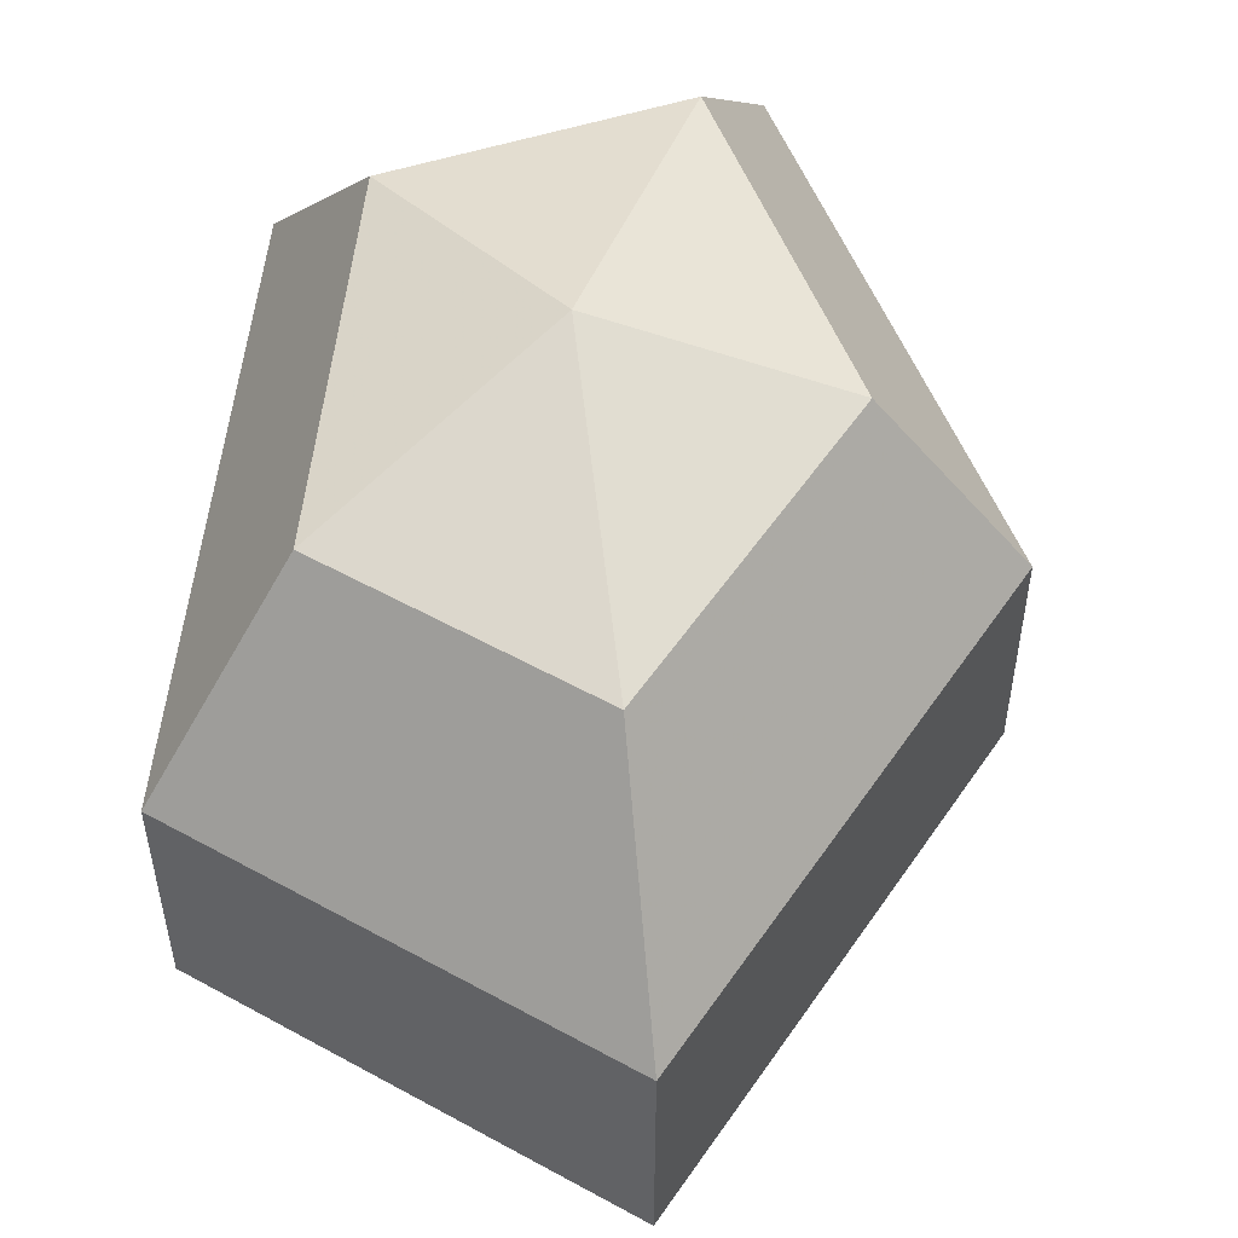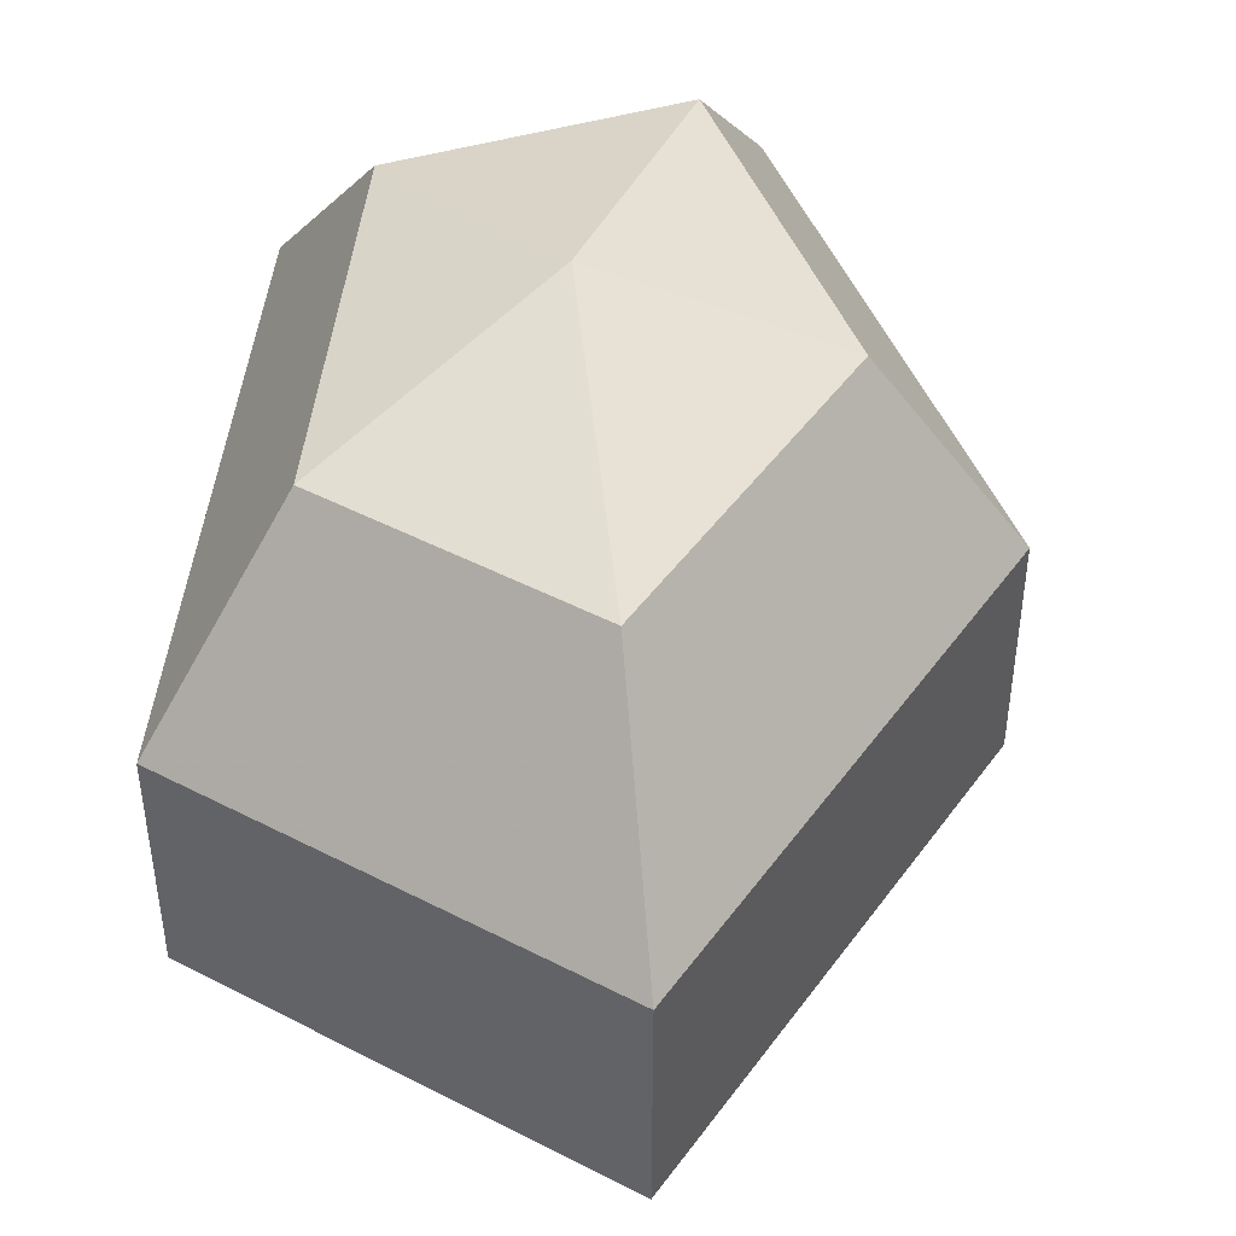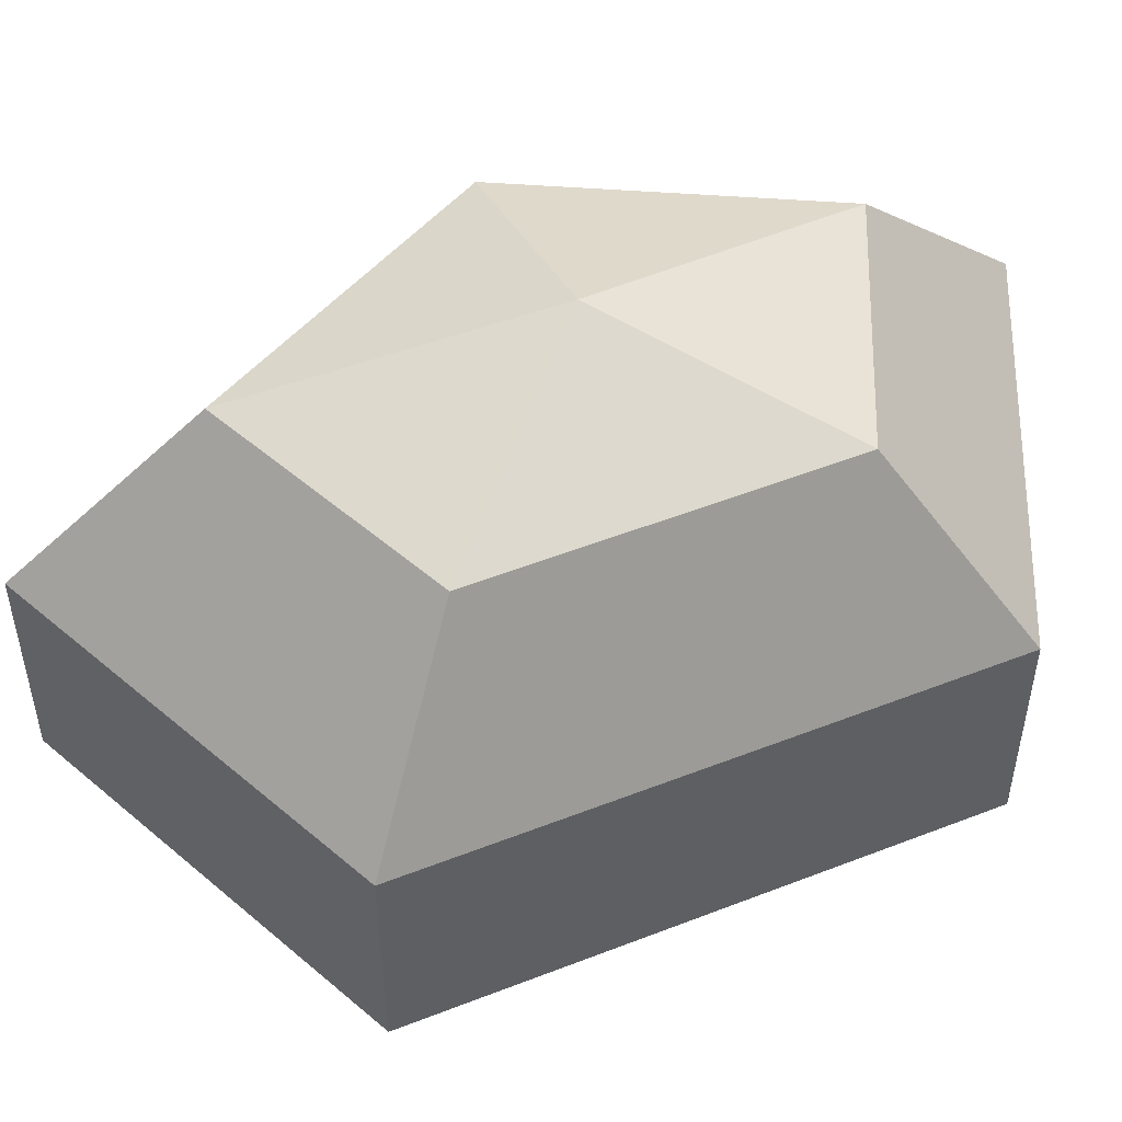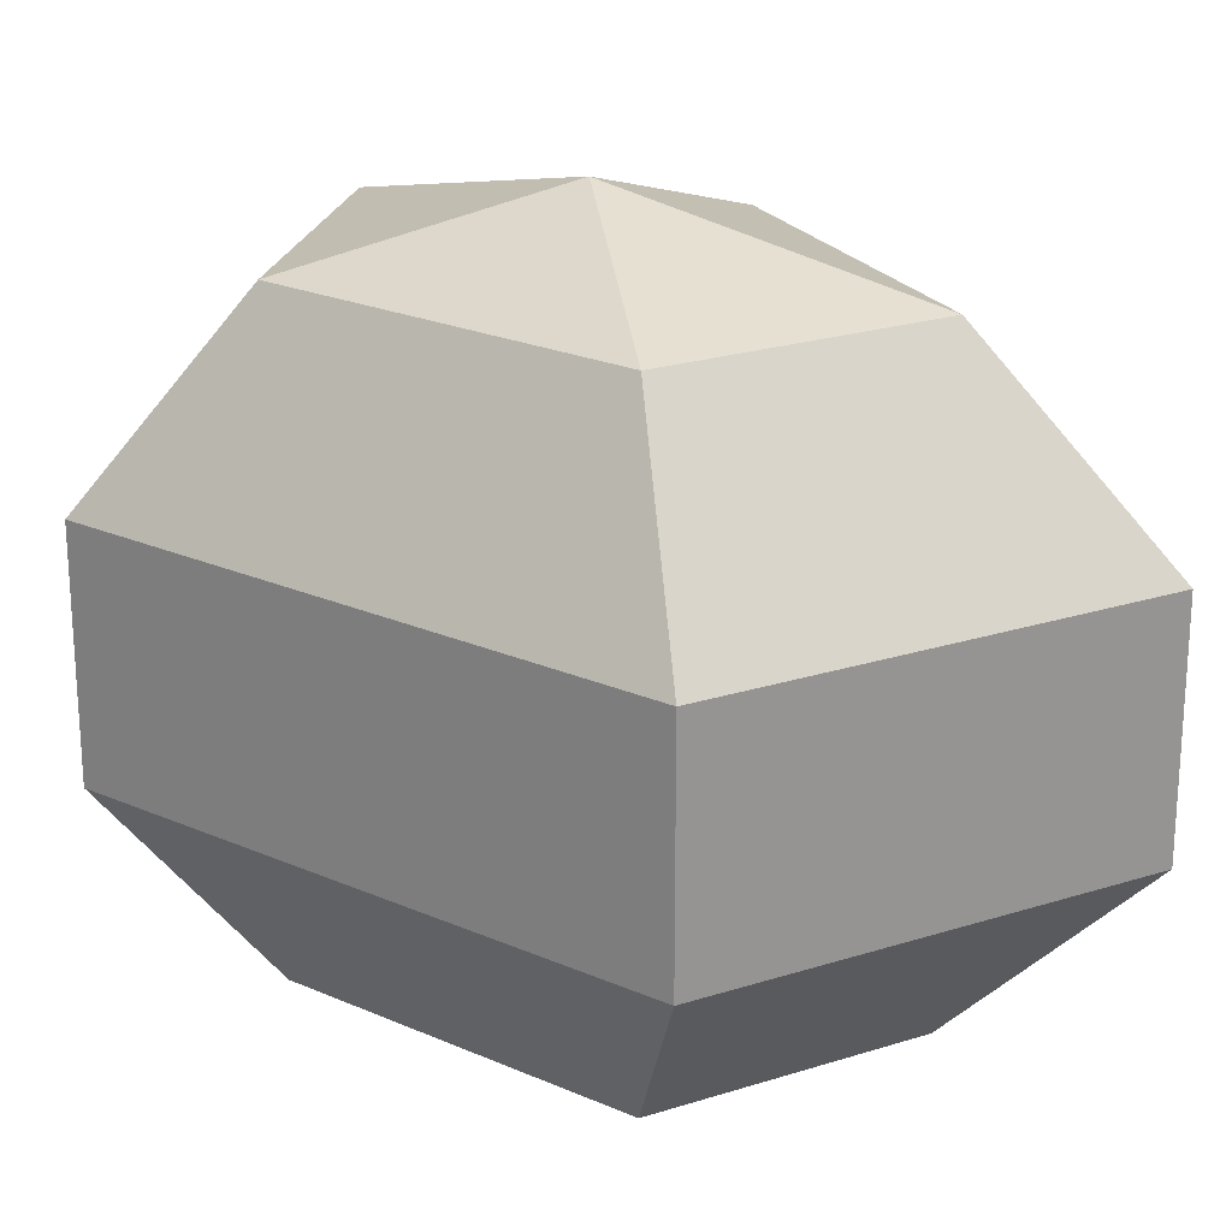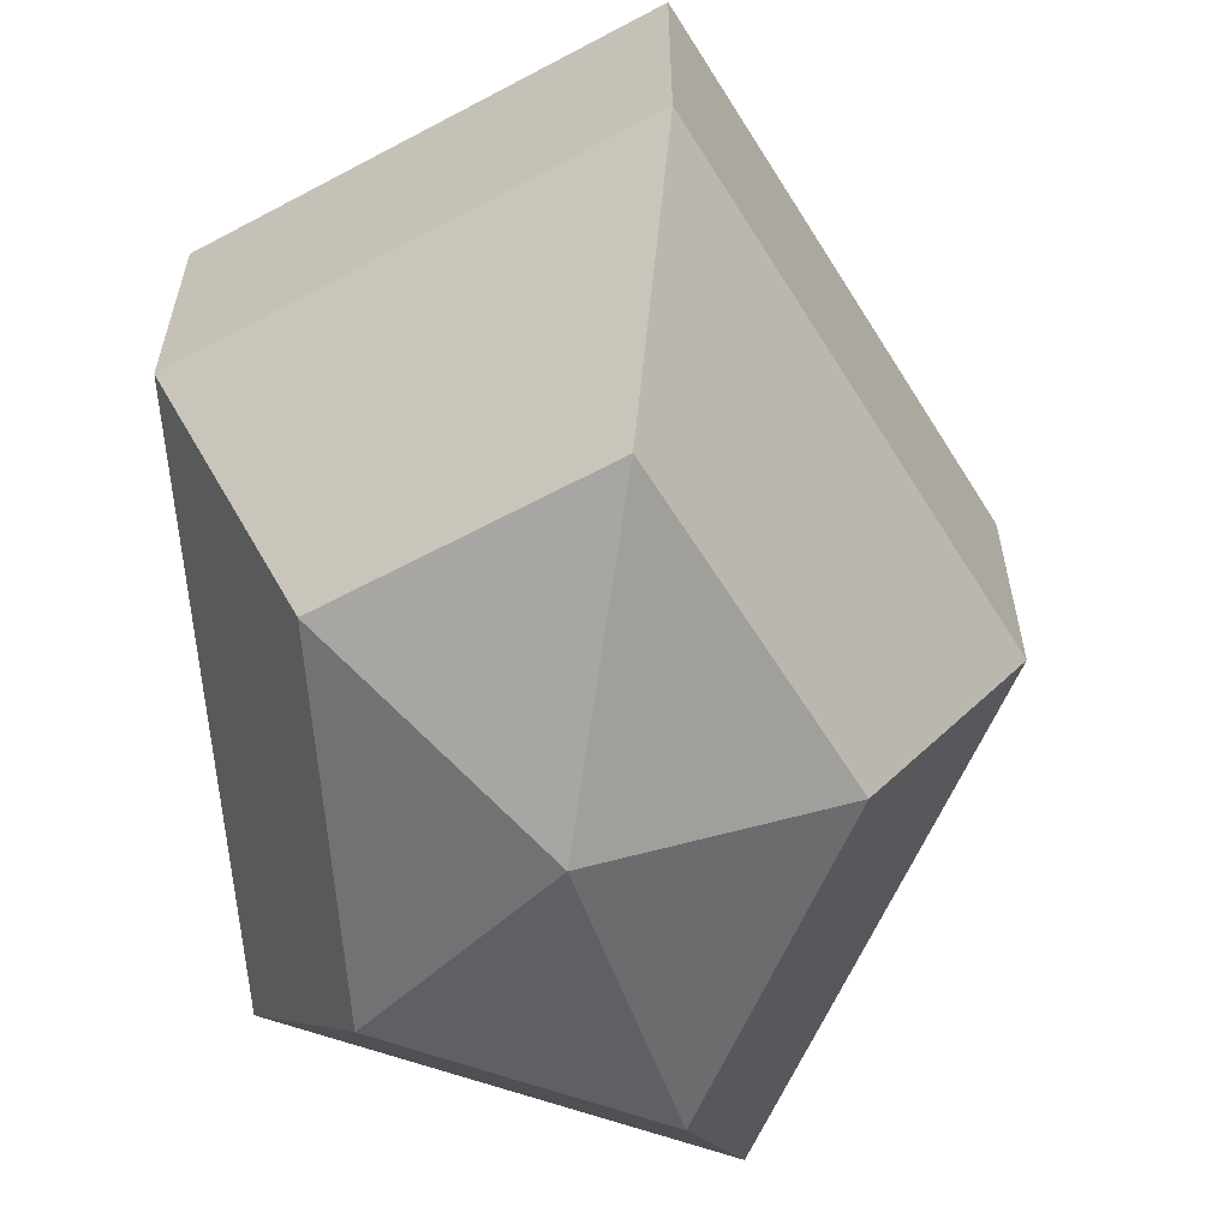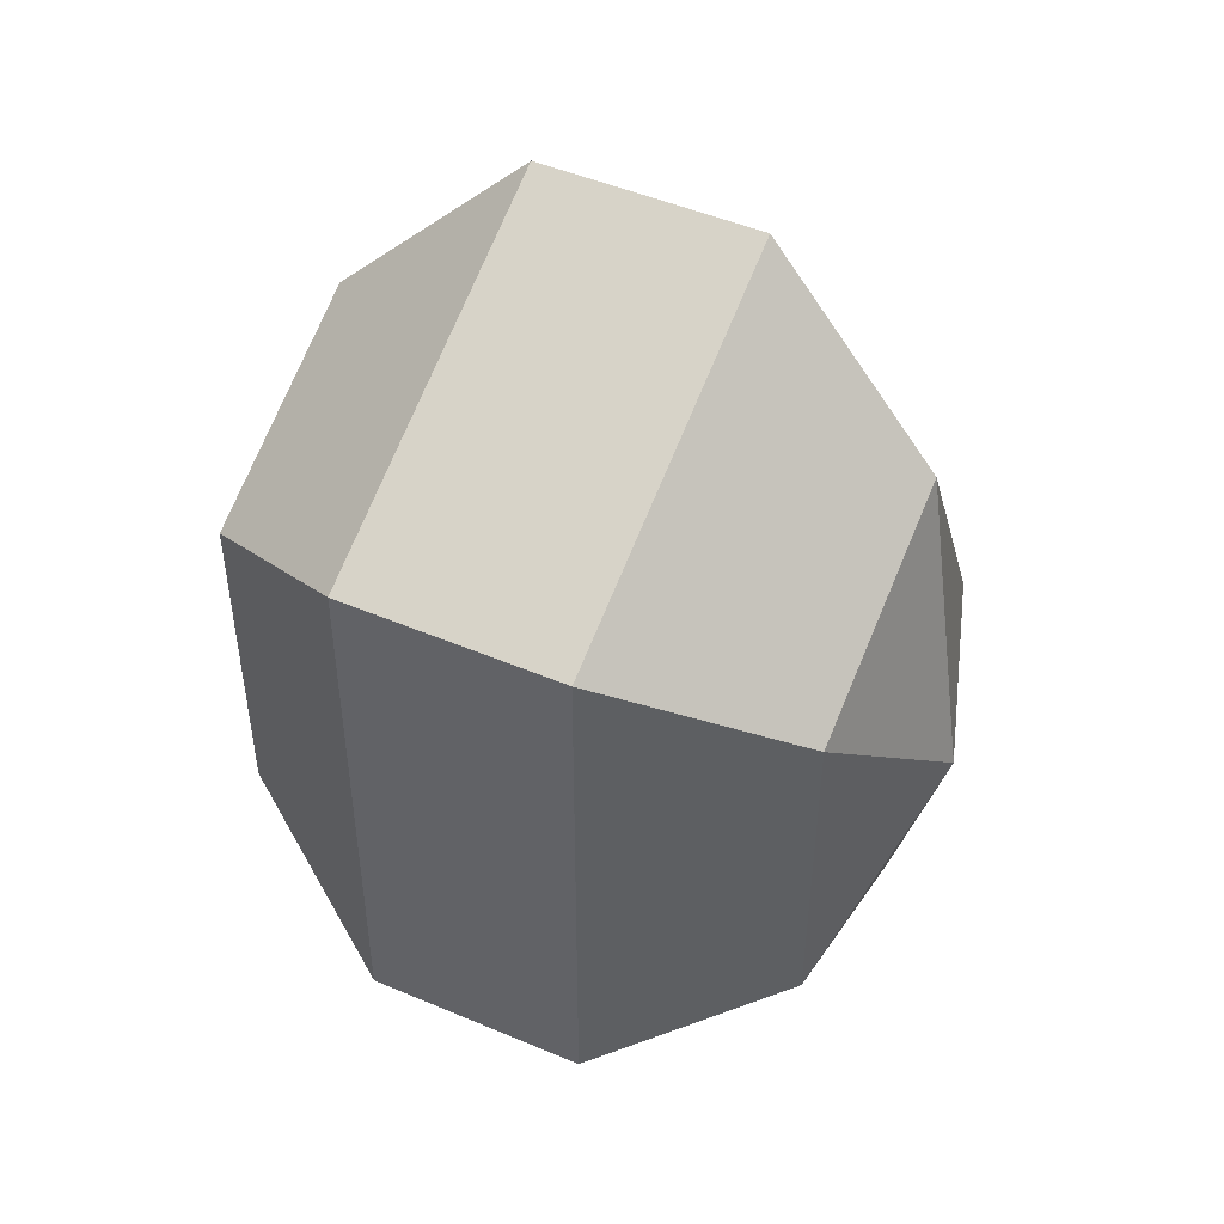
<metadata>
{"format":"obj","ext":"obj","renderer":"f3d","projection":"perspective","resolution":1024,"background":"white","views":[{"elev":54.2,"azim":-174.0,"up":"+Z"},{"elev":46.5,"azim":-173.8,"up":"+Z"},{"elev":52.0,"azim":67.1,"up":"+Z"},{"elev":22.8,"azim":126.9,"up":"+Z"},{"elev":-61.1,"azim":-175.8,"up":"+Z"},{"elev":48.6,"azim":115.3,"up":"+Y"}]}
</metadata>
<code>
v 238 169 137.5
v 238 169 137.5
v 238 169 137.5
v 238 169 137.5
v 238 169 137.5
v 238 169 137.5
v 234.2 169 138.7
v 236.8 163.9 138.7
v 241.1 165.9 138.7
v 241.1 172.1 138.7
v 236.8 174.1 138.7
v 234.2 169 138.7
v 231.8 169 142
v 236.1 160.8 142
v 243 163.9 142
v 243 174.1 142
v 236.1 177.2 142
v 231.8 169 142
v 231.8 169 146
v 236.1 160.8 146
v 243 163.9 146
v 243 174.1 146
v 236.1 177.2 146
v 231.8 169 146
v 234.2 169 149.3
v 236.8 163.9 149.3
v 241.1 165.9 149.3
v 241.1 172.1 149.3
v 236.8 174.1 149.3
v 234.2 169 149.3
v 238 169 150.5
v 238 169 150.5
v 238 169 150.5
v 238 169 150.5
v 238 169 150.5
v 238 169 150.5
g foo
f 8 7 1
f 9 8 2
f 10 9 3
f 11 10 4
f 12 11 5
f 14 13 7
f 15 14 8
f 16 15 9
f 17 16 10
f 18 17 11
f 20 19 13
f 21 20 14
f 22 21 15
f 23 22 16
f 24 23 17
f 26 25 19
f 27 26 20
f 28 27 21
f 29 28 22
f 30 29 23
f 32 31 25
f 33 32 26
f 34 33 27
f 35 34 28
f 36 35 29
f 2 8 1
f 3 9 2
f 4 10 3
f 5 11 4
f 6 12 5
f 8 14 7
f 9 15 8
f 10 16 9
f 11 17 10
f 12 18 11
f 14 20 13
f 15 21 14
f 16 22 15
f 17 23 16
f 18 24 17
f 20 26 19
f 21 27 20
f 22 28 21
f 23 29 22
f 24 30 23
f 26 32 25
f 27 33 26
f 28 34 27
f 29 35 28
f 30 36 29
g

</code>
